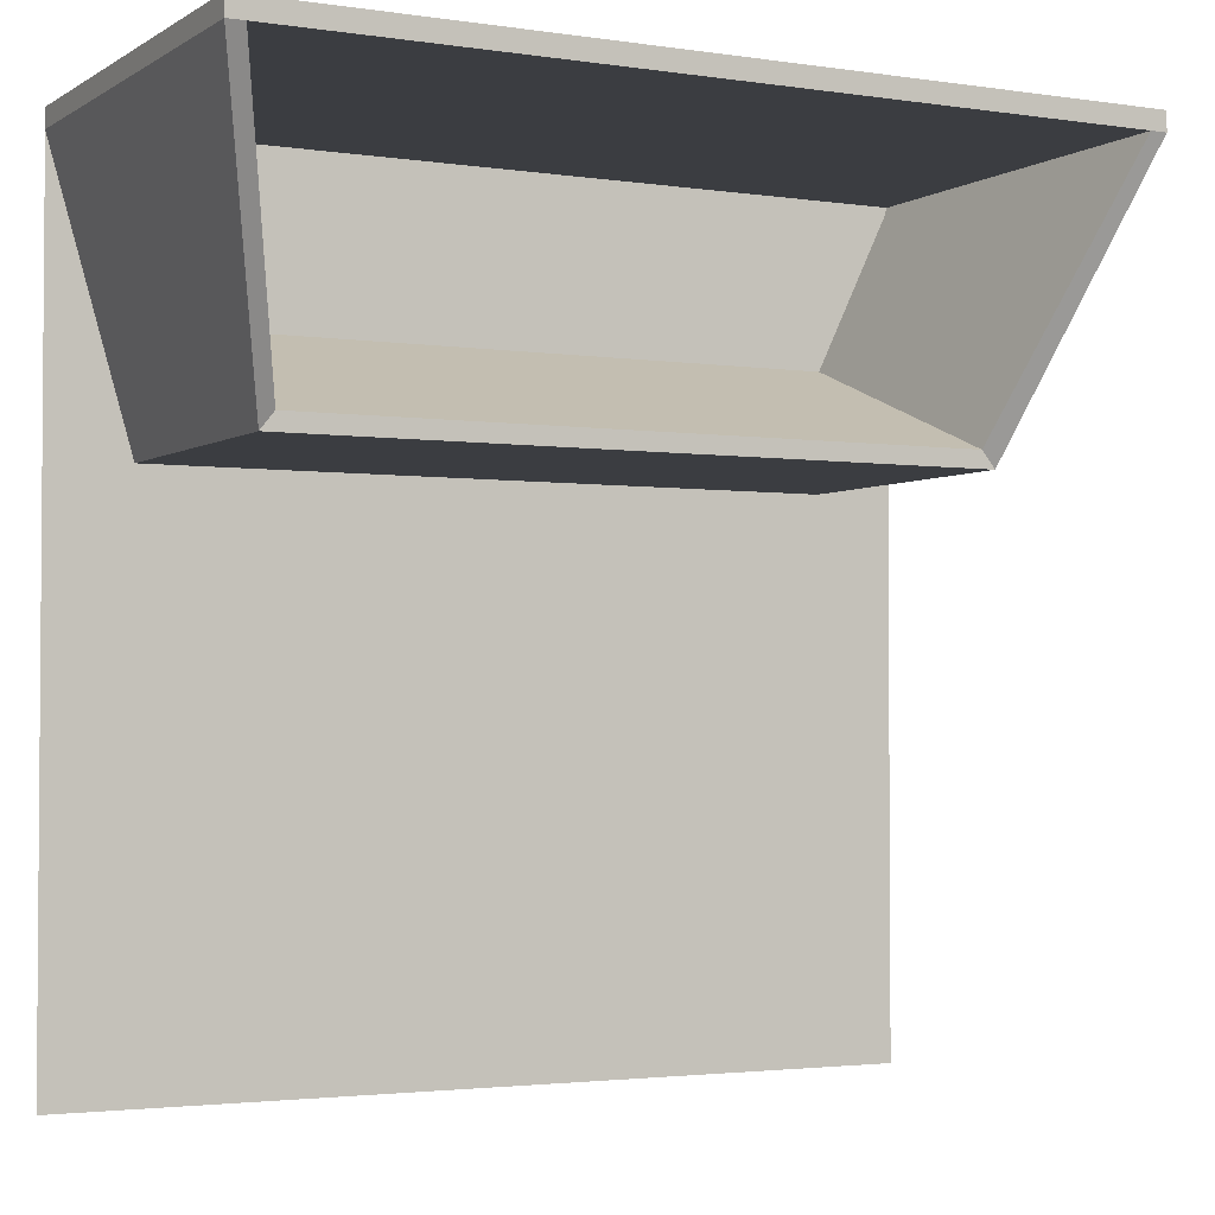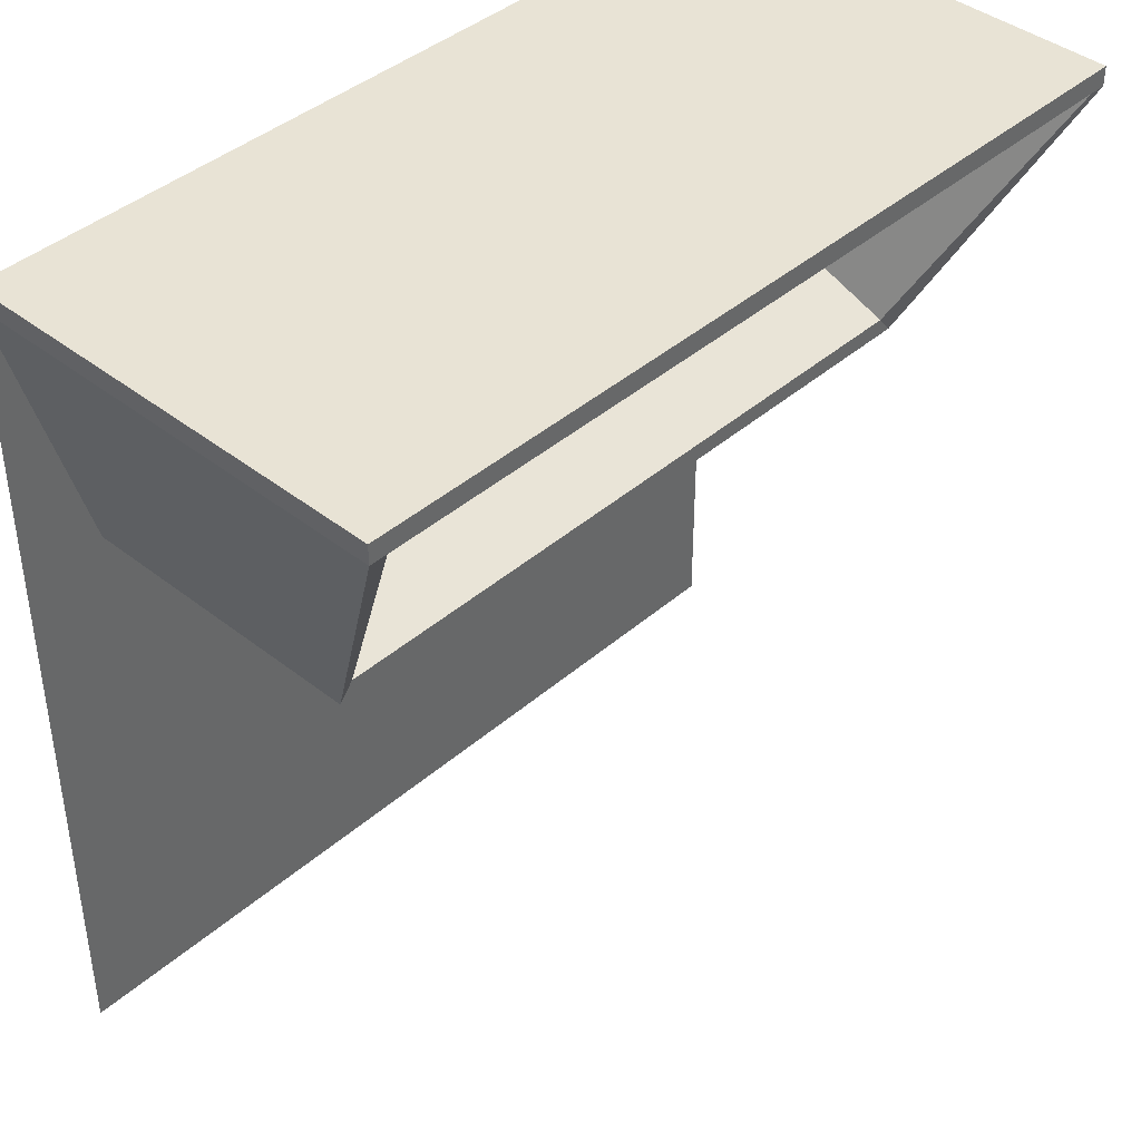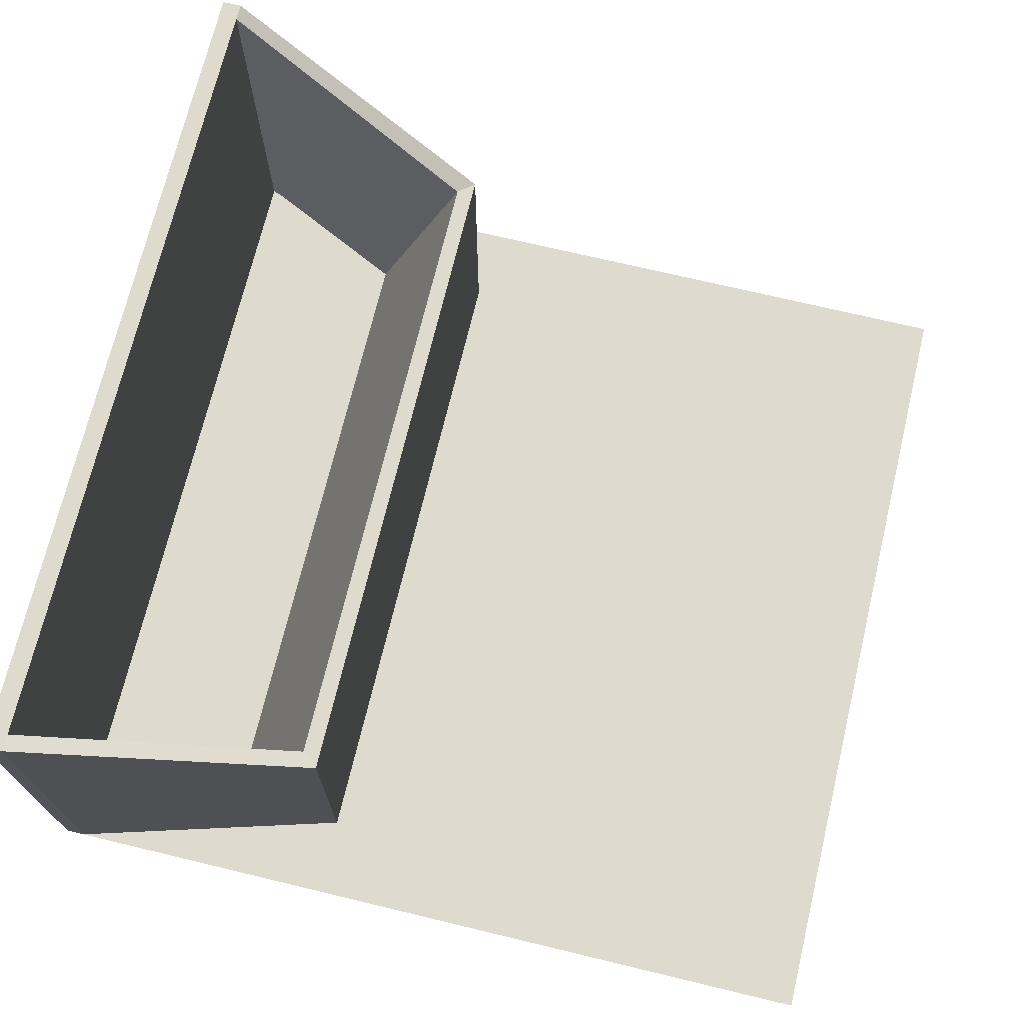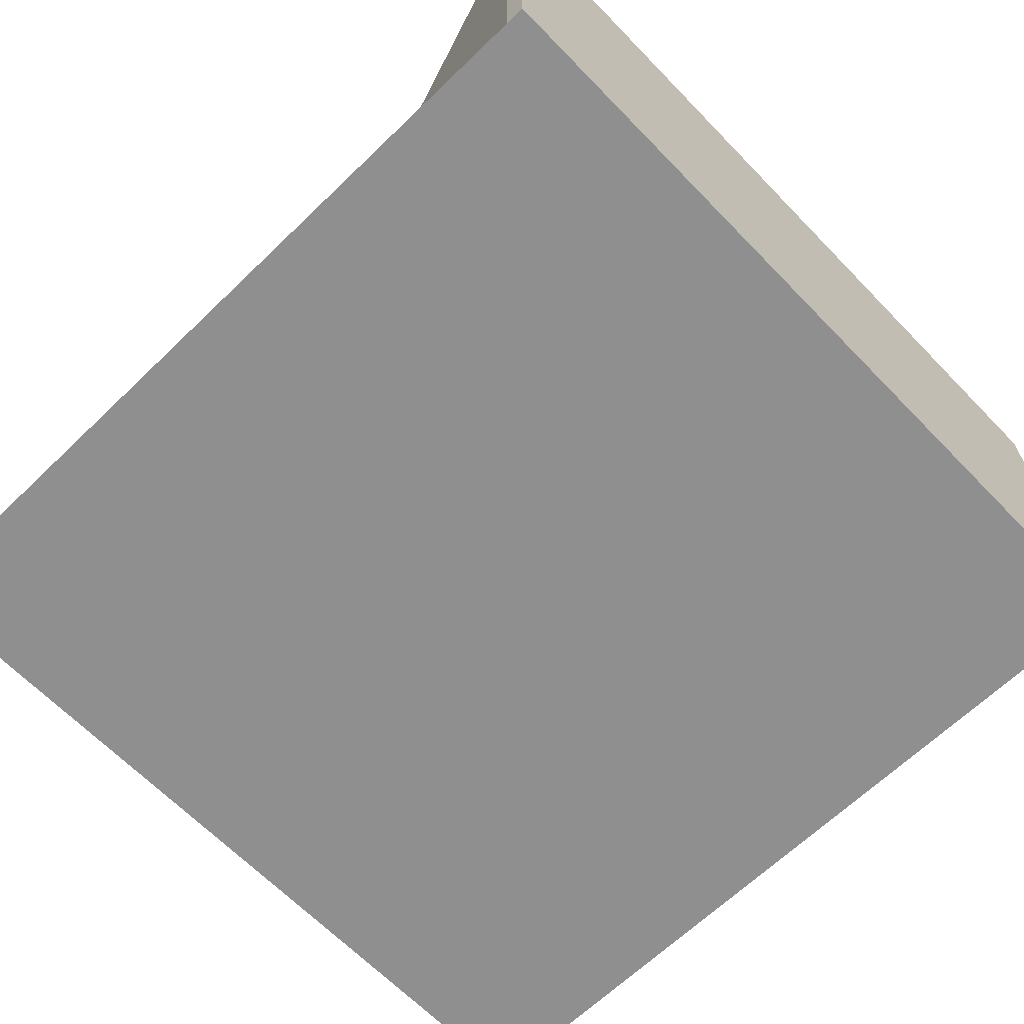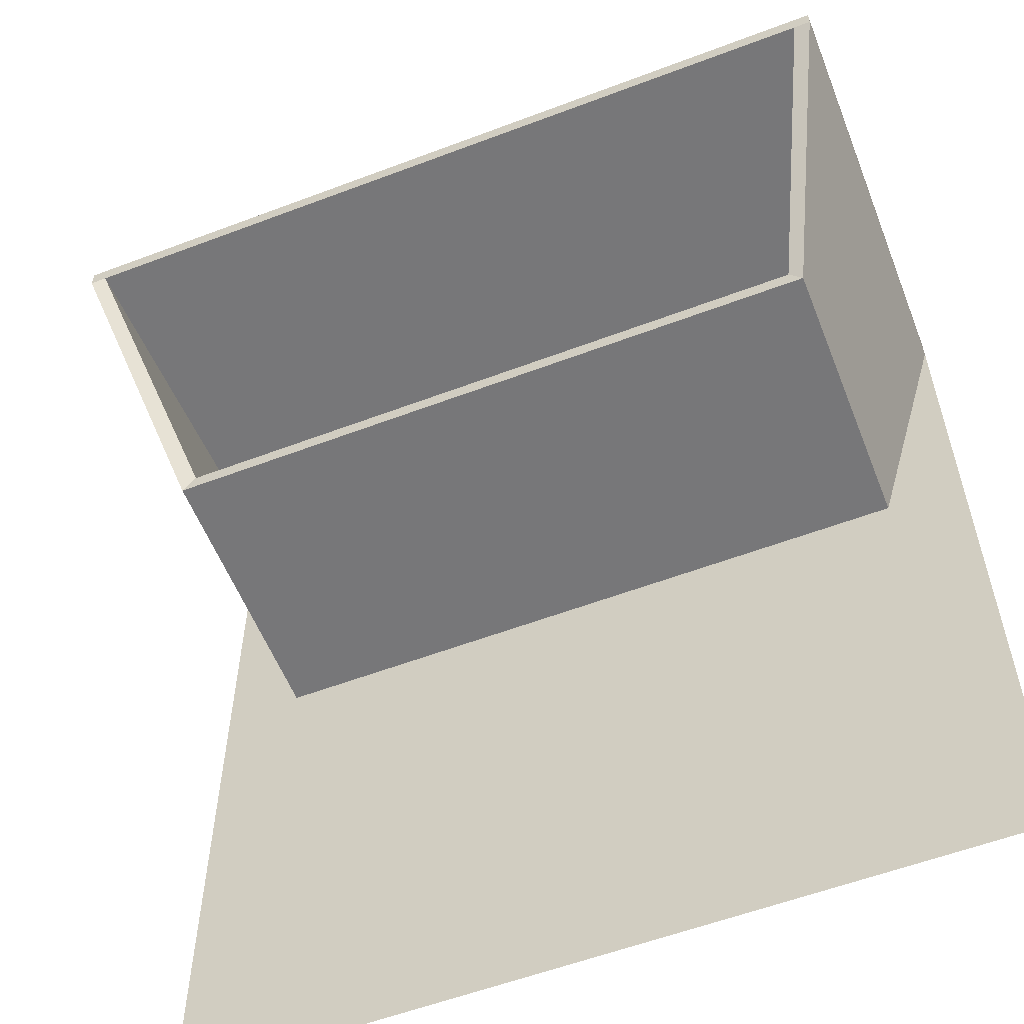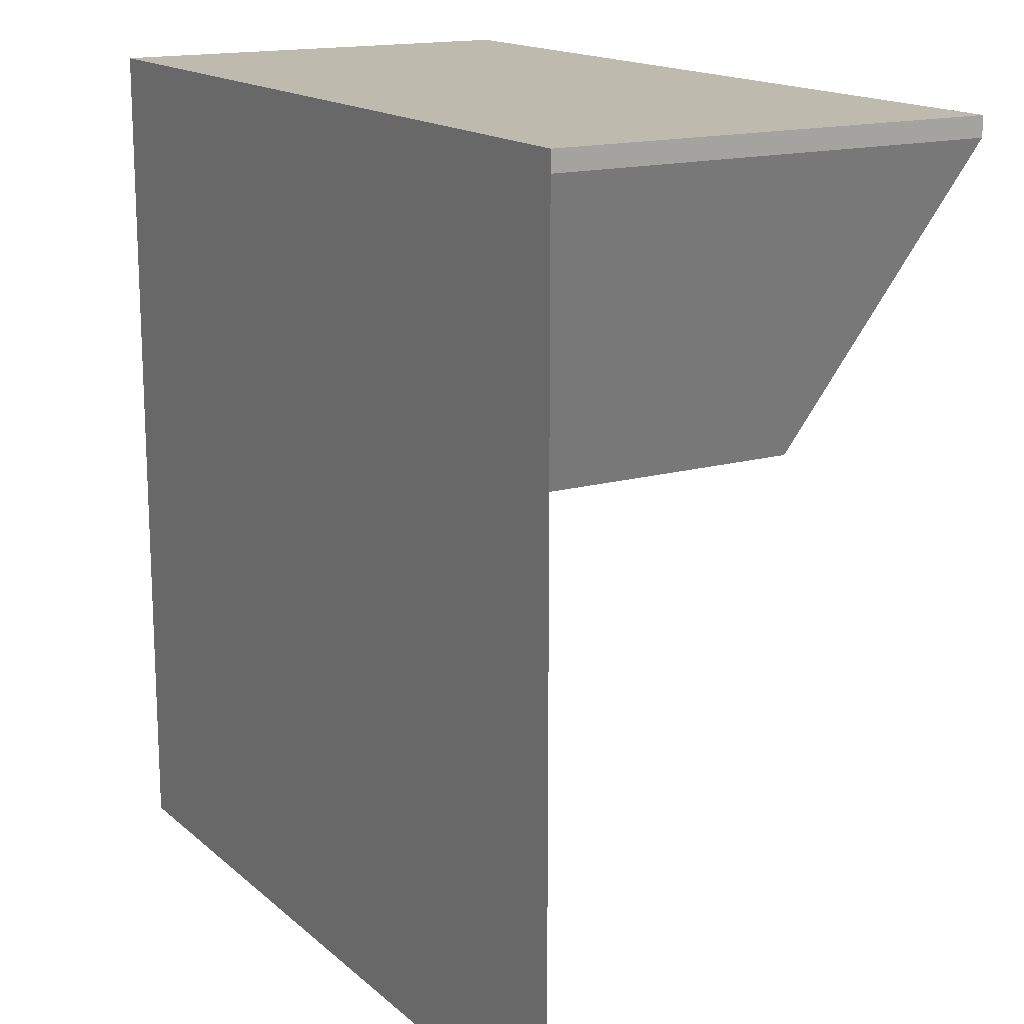
<metadata>
{"format":"obj","ext":"obj","renderer":"f3d","projection":"perspective","resolution":1024,"background":"white","views":[{"elev":-2.6,"azim":152.2,"up":"+Z"},{"elev":41.3,"azim":133.6,"up":"+Z"},{"elev":71.2,"azim":103.5,"up":"+Y"},{"elev":-65.4,"azim":-45.9,"up":"+Y"},{"elev":-57.2,"azim":-158.5,"up":"+Z"},{"elev":15.8,"azim":59.4,"up":"+Z"}]}
</metadata>
<code>
o BagTrash_btmdl
v 0 0 0.9773
v 0 0.51 0.9773
v 1 0 0.9773
v 1 0.51 0.9773
v -0 0 1
v -0 0.51 1
v 1 0 1
v 1 0.51 1
v 0.09568 0 0.6473
v 0.09568 0.3461 0.6473
v 0.9043 0.3461 0.6473
v 0.9043 0 0.6473
v 0.02 0.51 0.9773
v 0.98 0.51 0.9773
v 0.1119 0.3461 0.6673
v 0.8881 0.3461 0.6673
v 0.02 0.02 0.9773
v 0.98 0.02 0.9773
v 0.8881 0.02 0.7868
v 0.1119 0.02 0.7868
f 3 1 9 12
f 4 8 7 3
f 13 6 8 14
f 6 2 1 5
f 1 3 7 5
f 8 6 5 7
f 10 11 12 9
f 1 2 10 9
f 2 13 15 10
f 4 3 12 11
f 15 13 17 20
f 15 16 11 10
f 14 4 11 16
f 17 18 19 20
f 14 16 19 18
f 16 15 20 19
f 13 14 18 17
f 14 8 4
f 6 13 2
o BagFilling_bfmdl
v 0.02 0.03 0.9773
v 0.98 0.03 0.9773
v 0.1119 0.03 0.6673
v 0.8881 0.03 0.6673
f 21 22 24 23
o BagStorage_bmdl
v 0 0 0.9773
v 0 0.51 0.9773
v 1 0 0.9773
v 1 0.51 0.9773
v -0 0 1
v -0 0.51 1
v 1 0 1
v 1 0.51 1
v 0.09568 0 0.6473
v 0.09568 0.3461 0.6473
v 0.9043 0.3461 0.6473
v 0.9043 0 0.6473
v 0.02 0.51 0.9773
v 0.98 0.51 0.9773
v 0.1119 0.3461 0.6673
v 0.8881 0.3461 0.6673
v 0.02 0.02 0.9773
v 0.98 0.02 0.9773
v 0.8881 0.02 0.7868
v 0.1119 0.02 0.7868
f 27 25 33 36
f 28 32 31 27
f 37 30 32 38
f 30 26 25 29
f 25 27 31 29
f 32 30 29 31
f 34 35 36 33
f 25 26 34 33
f 26 37 39 34
f 28 27 36 35
f 39 37 41 44
f 39 40 35 34
f 38 28 35 40
f 41 42 43 44
f 38 40 43 42
f 40 39 44 43
f 37 38 42 41
f 38 32 28
f 30 37 26
o Reference_rplane
v 0 0 1
v 0 0 0
v 1 0 0
v 1 0 1
f 45 48 47 46

</code>
